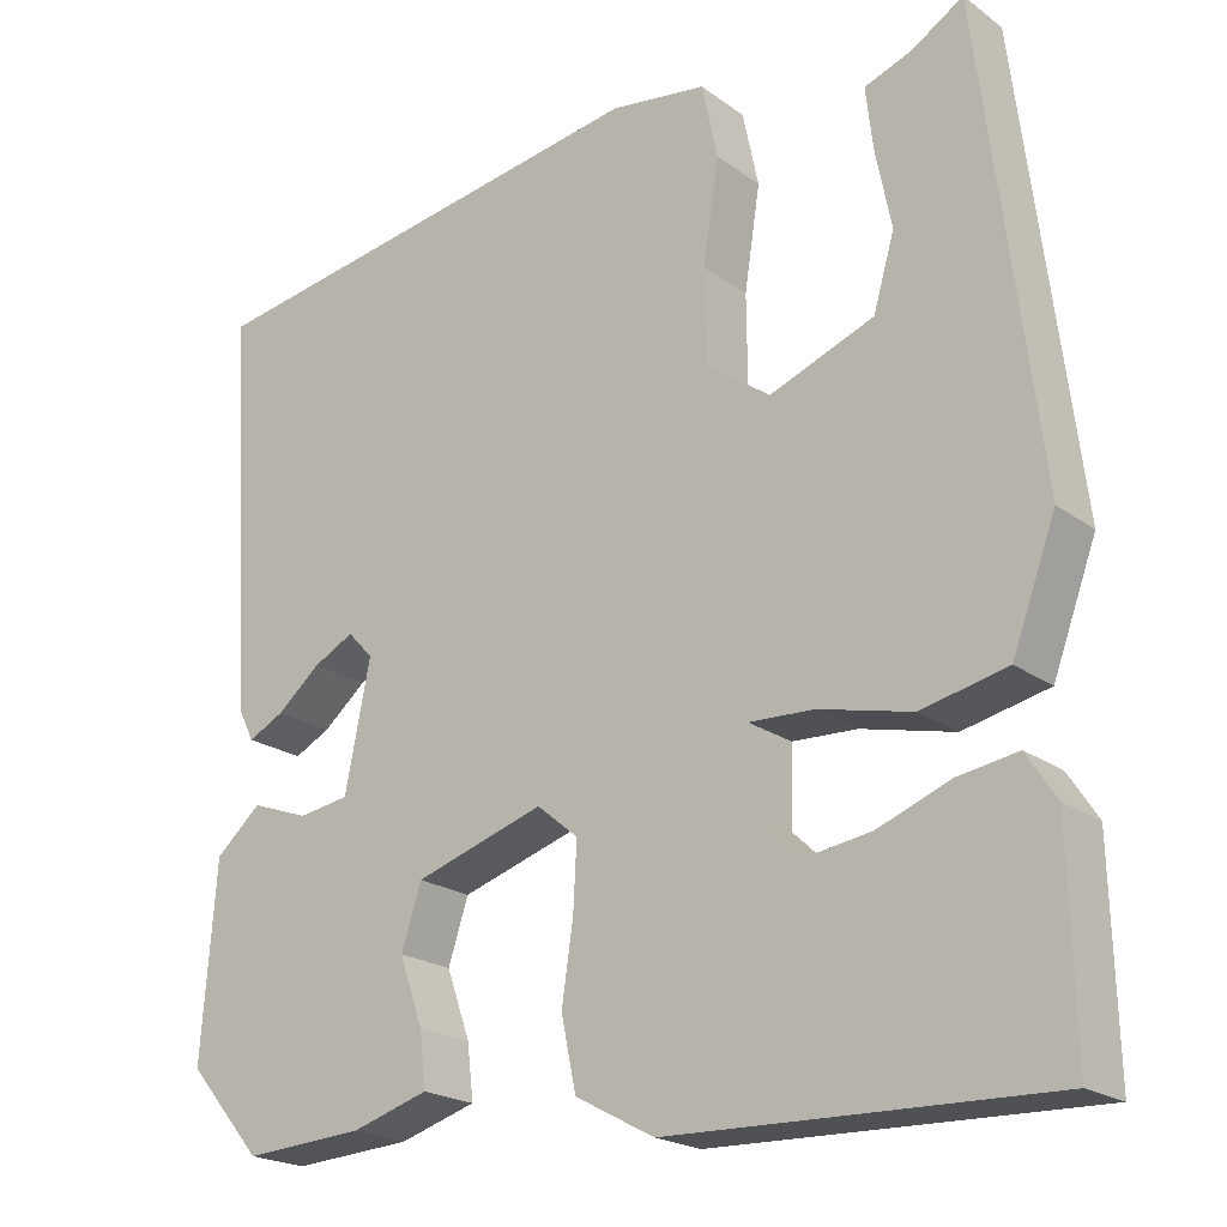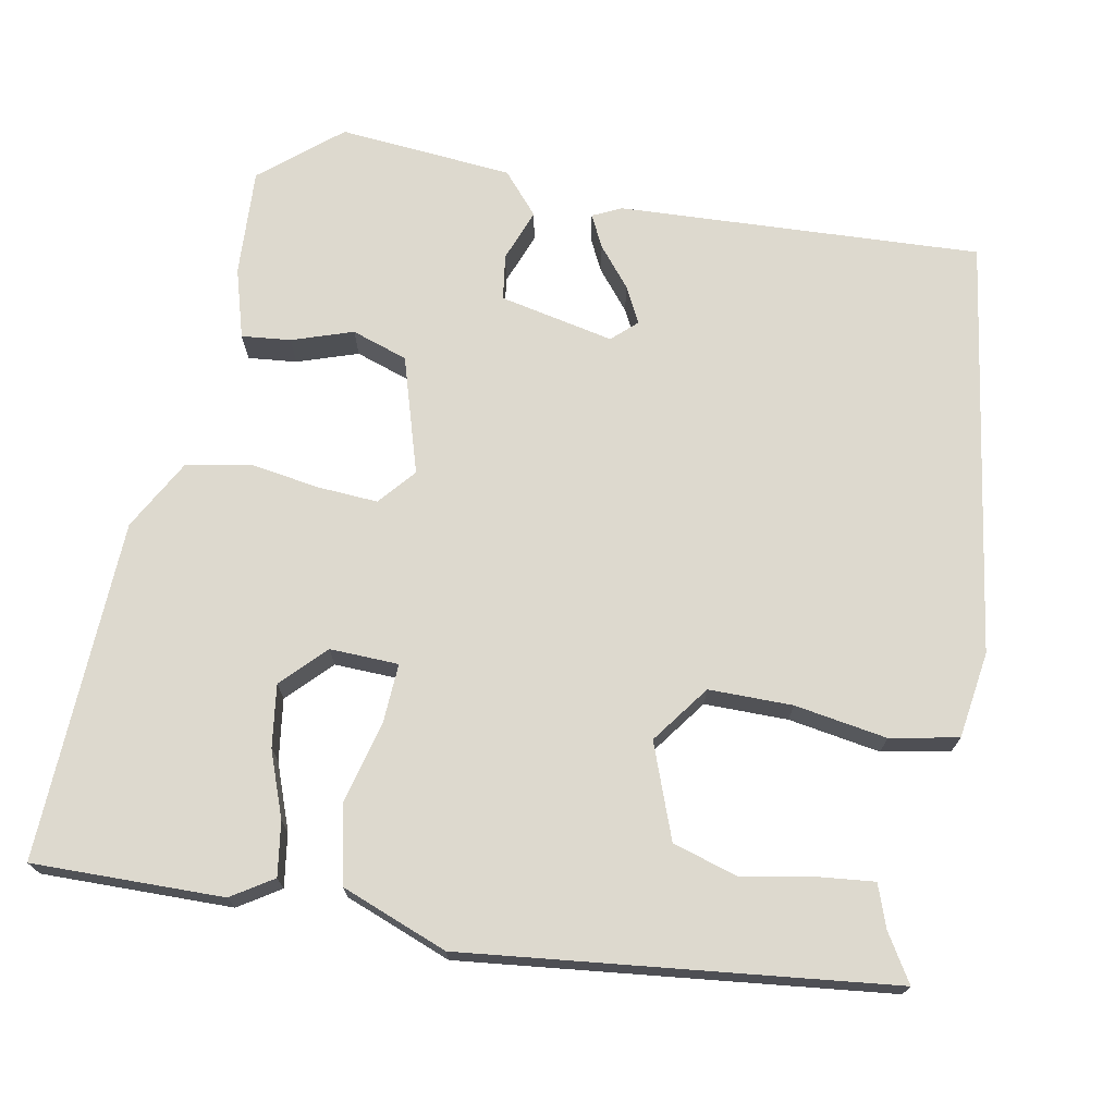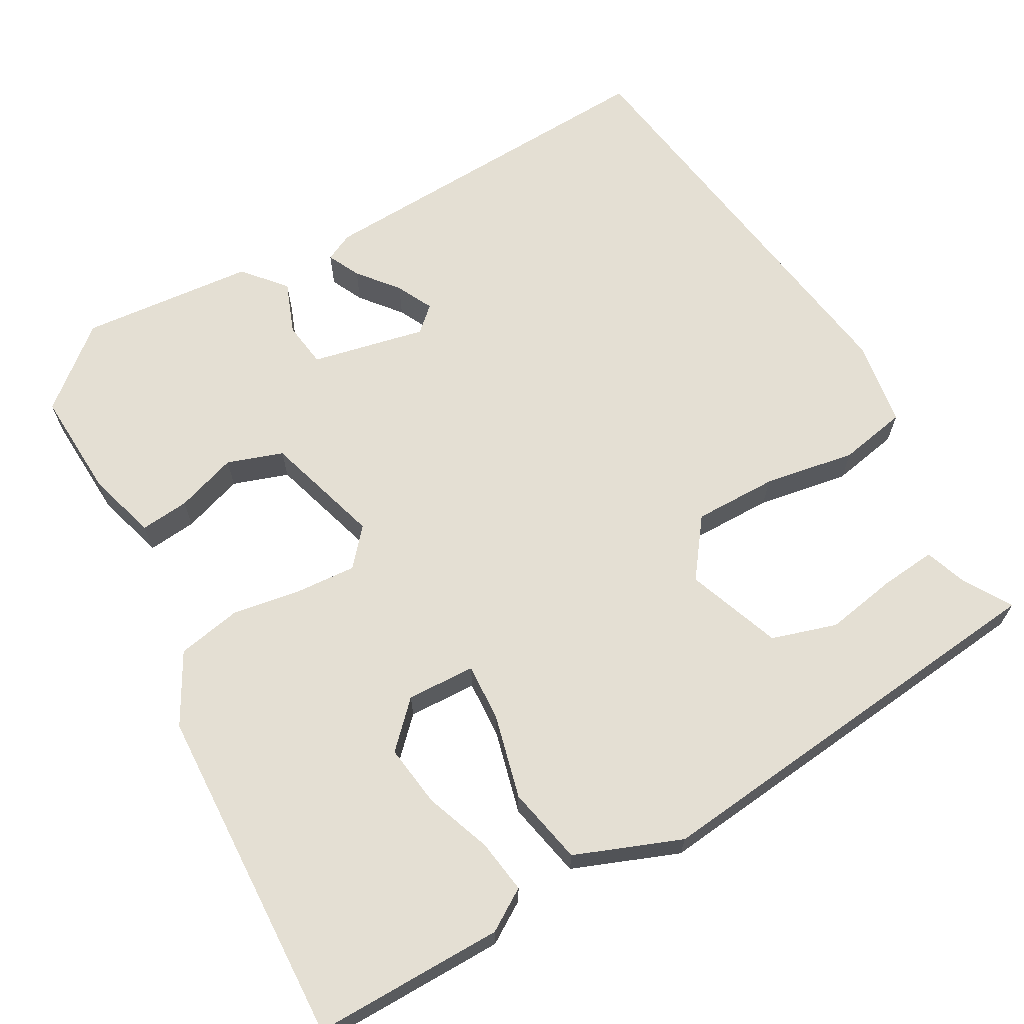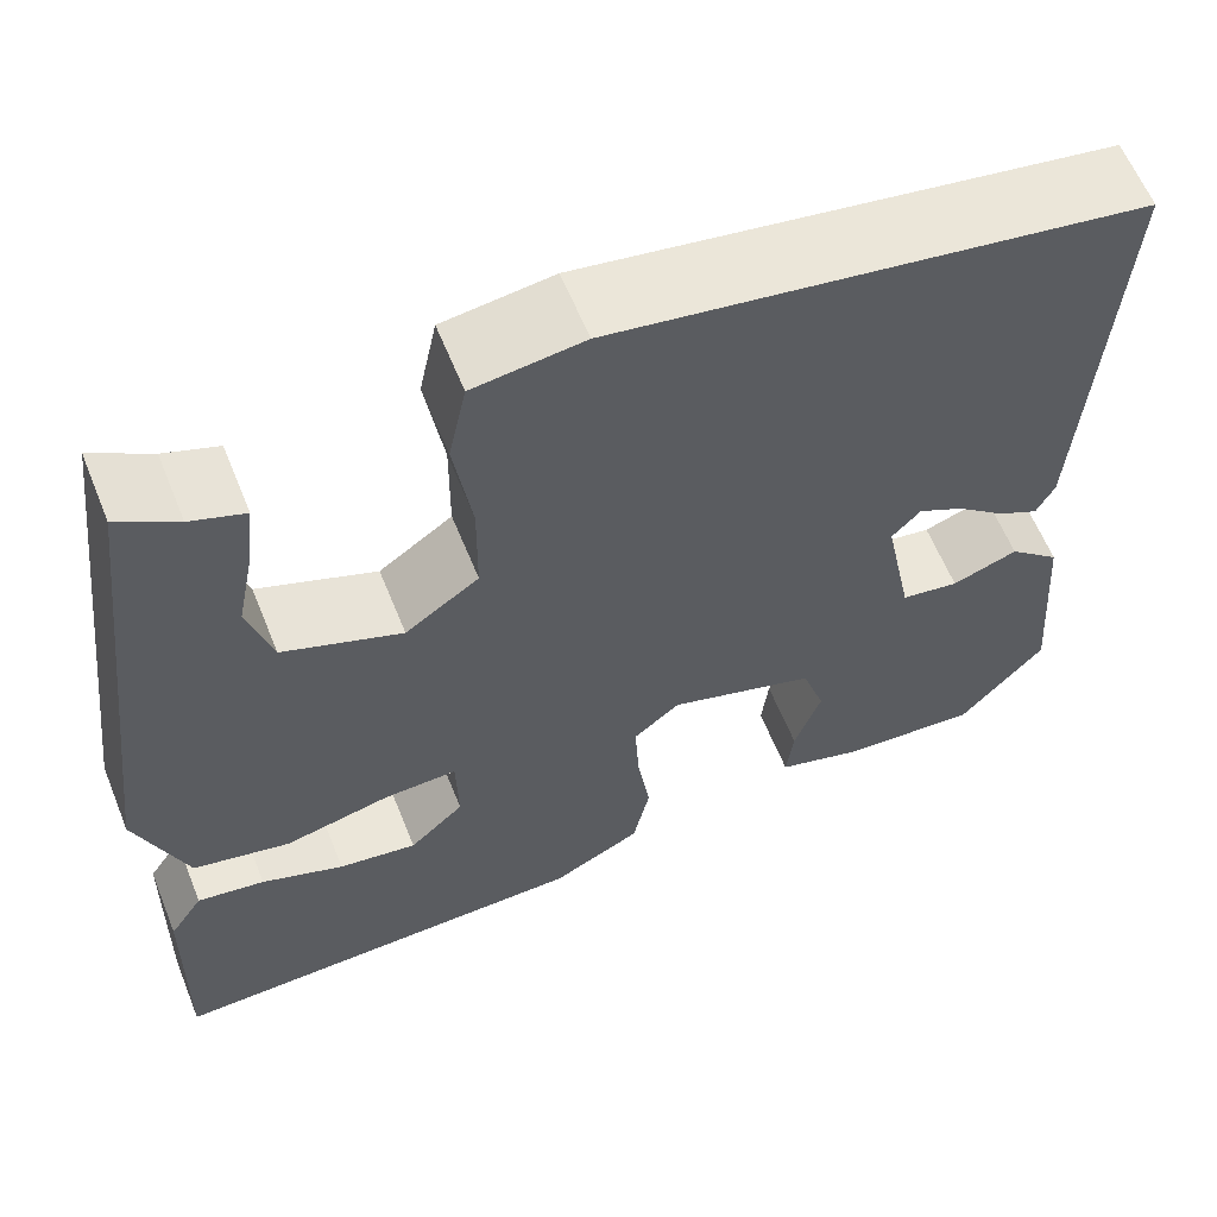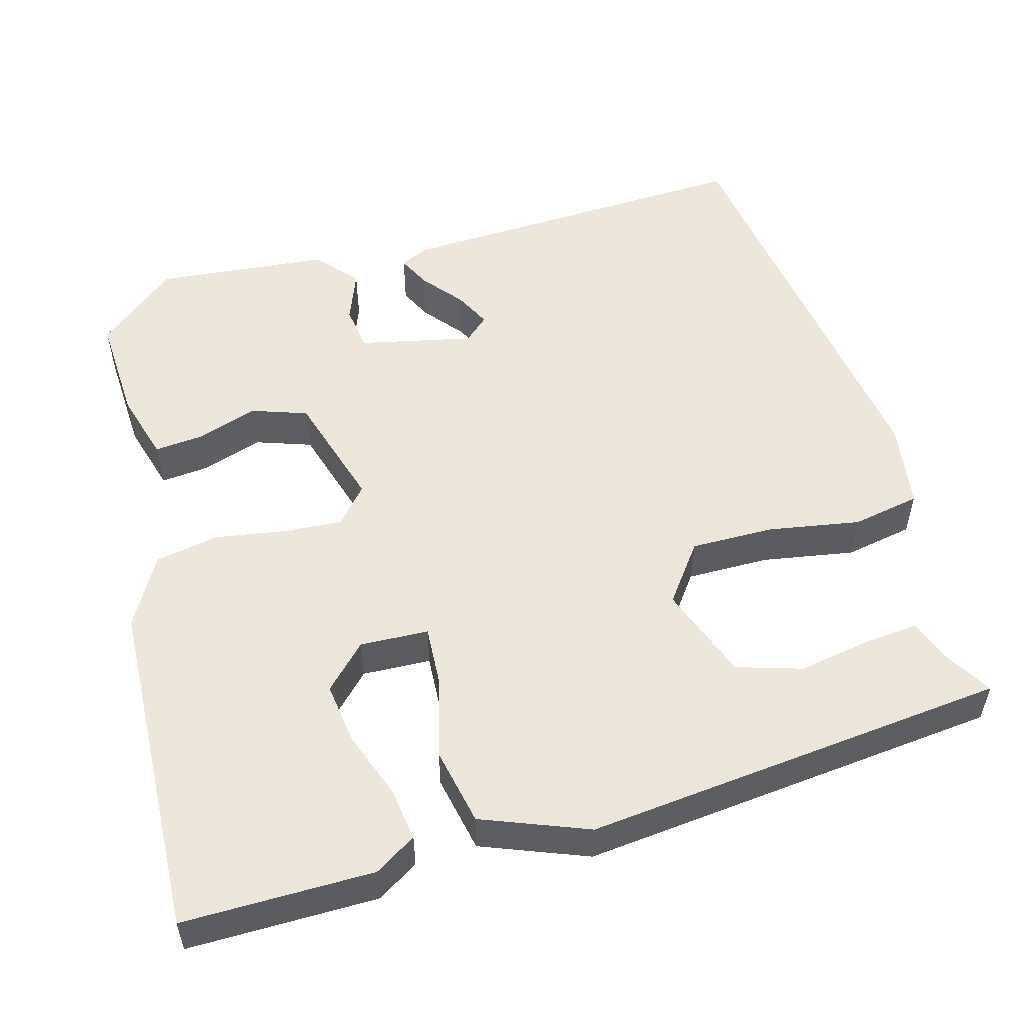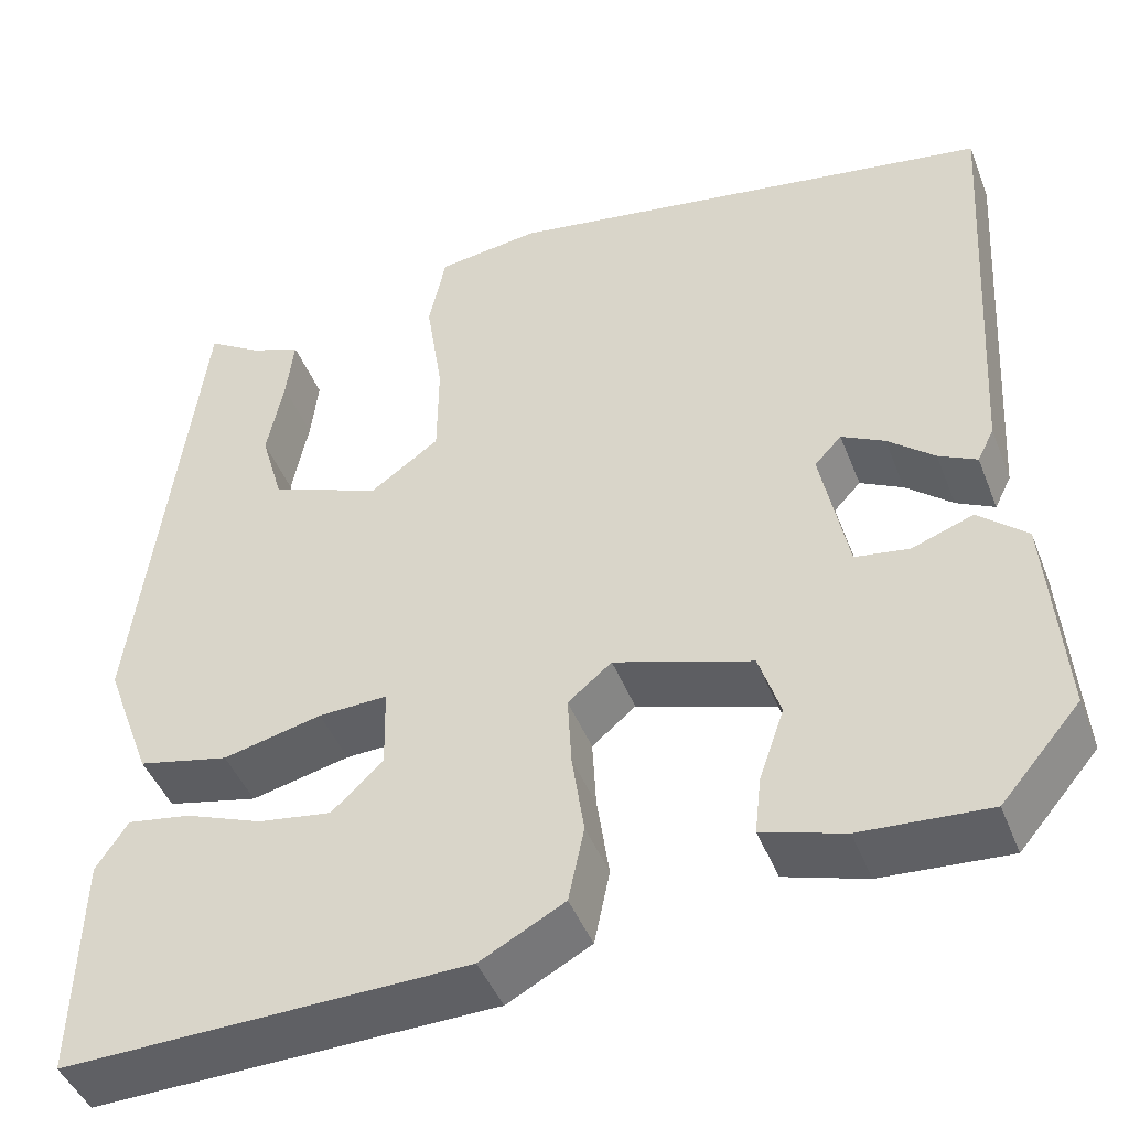
<metadata>
{"format":"obj","ext":"obj","renderer":"f3d","projection":"perspective","resolution":1024,"background":"white","views":[{"elev":-20.9,"azim":-142.0,"up":"+Z"},{"elev":71.7,"azim":-78.7,"up":"+Y"},{"elev":66.4,"azim":-118.5,"up":"+Y"},{"elev":61.3,"azim":-22.0,"up":"+Z"},{"elev":53.4,"azim":-104.6,"up":"+Y"},{"elev":-45.0,"azim":20.7,"up":"+Z"}]}
</metadata>
<code>
v 0.511 0.07 0.442
v 0.483 0.07 -0.018
v 0.465 0.07 -0.054
v 0.424 0.07 -0.033
v 0.374 0.07 0.009
v 0.328 0.07 0.033
v 0.299 0.07 0.002
v 0.328 0.07 -0.143
v 0.386 0.07 -0.152
v 0.452 0.07 -0.128
v 0.504 0.07 -0.174
v 0.521 0.07 -0.395
v 0.436 0.07 -0.494
v 0.299 0.07 -0.485
v 0.211 0.07 -0.458
v 0.218 0.07 -0.396
v 0.245 0.07 -0.319
v 0.222 0.07 -0.248
v 0.074 0.07 -0.201
v 0.027 0.07 -0.24
v 0.031 0.07 -0.316
v 0.044 0.07 -0.405
v 0.027 0.07 -0.486
v -0.063 0.07 -0.534
v -0.495 0.07 -0.545
v -0.489 0.07 -0.304
v -0.455 0.07 -0.252
v -0.387 0.07 -0.263
v -0.304 0.07 -0.295
v -0.225 0.07 -0.307
v -0.17 0.07 -0.255
v -0.172 0.07 -0.168
v -0.246 0.07 -0.171
v -0.352 0.07 -0.196
v -0.45 0.07 -0.174
v -0.5 0.07 -0.039
v -0.434 0.07 0.498
v -0.375 0.07 0.461
v -0.321 0.07 0.441
v -0.329 0.07 0.371
v -0.347 0.07 0.28
v -0.323 0.07 0.197
v -0.204 0.07 0.151
v -0.13 0.07 0.204
v -0.129 0.07 0.31
v -0.147 0.07 0.427
v -0.129 0.07 0.513
v -0.019 0.07 0.528
v 0.511 0 0.442
v 0.483 0 -0.018
v 0.465 0 -0.054
v 0.424 0 -0.033
v 0.374 0 0.009
v 0.328 0 0.033
v 0.299 0 0.002
v 0.328 0 -0.143
v 0.386 0 -0.152
v 0.452 0 -0.128
v 0.504 0 -0.174
v 0.521 0 -0.395
v 0.436 0 -0.494
v 0.299 0 -0.485
v 0.211 0 -0.458
v 0.218 0 -0.396
v 0.245 0 -0.319
v 0.222 0 -0.248
v 0.074 0 -0.201
v 0.027 0 -0.24
v 0.031 0 -0.316
v 0.044 0 -0.405
v 0.027 0 -0.486
v -0.063 0 -0.534
v -0.495 0 -0.545
v -0.489 0 -0.304
v -0.455 0 -0.252
v -0.387 0 -0.263
v -0.304 0 -0.295
v -0.225 0 -0.307
v -0.17 0 -0.255
v -0.172 0 -0.168
v -0.246 0 -0.171
v -0.352 0 -0.196
v -0.45 0 -0.174
v -0.5 0 -0.039
v -0.434 0 0.498
v -0.375 0 0.461
v -0.321 0 0.441
v -0.329 0 0.371
v -0.347 0 0.28
v -0.323 0 0.197
v -0.204 0 0.151
v -0.13 0 0.204
v -0.129 0 0.31
v -0.147 0 0.427
v -0.129 0 0.513
v -0.019 0 0.528
f 45 46 47 48
f 44 45 48 1
f 43 44 1
f 38 39 40 41
f 36 37 38 41
f 36 41 42
f 33 34 35 36
f 32 33 36 42
f 26 27 28 29
f 26 29 30
f 25 26 30
f 24 25 30
f 21 22 23 24
f 20 21 24 30
f 19 20 30 31
f 14 15 16 17
f 14 17 18
f 13 14 18
f 12 13 18
f 9 10 11 12
f 8 9 12 18
f 7 8 18 19
f 2 3 4 5
f 2 5 6
f 1 2 6
f 43 1 6 7
f 32 42 43
f 7 19 31 32
f 7 32 43
f 96 95 94 93
f 49 96 93 92
f 49 92 91
f 89 88 87 86
f 89 86 85 84
f 90 89 84
f 84 83 82 81
f 90 84 81 80
f 77 76 75 74
f 78 77 74
f 78 74 73
f 78 73 72
f 72 71 70 69
f 78 72 69 68
f 79 78 68 67
f 65 64 63 62
f 66 65 62
f 66 62 61
f 66 61 60
f 60 59 58 57
f 66 60 57 56
f 67 66 56 55
f 53 52 51 50
f 54 53 50
f 54 50 49
f 55 54 49 91
f 91 90 80
f 80 79 67 55
f 91 80 55
f 1 49 50 2
f 2 50 51 3
f 3 51 52 4
f 4 52 53 5
f 5 53 54 6
f 6 54 55 7
f 7 55 56 8
f 8 56 57 9
f 9 57 58 10
f 10 58 59 11
f 11 59 60 12
f 12 60 61 13
f 13 61 62 14
f 14 62 63 15
f 15 63 64 16
f 16 64 65 17
f 17 65 66 18
f 18 66 67 19
f 19 67 68 20
f 20 68 69 21
f 21 69 70 22
f 22 70 71 23
f 23 71 72 24
f 24 72 73 25
f 25 73 74 26
f 26 74 75 27
f 27 75 76 28
f 28 76 77 29
f 29 77 78 30
f 30 78 79 31
f 31 79 80 32
f 32 80 81 33
f 33 81 82 34
f 34 82 83 35
f 35 83 84 36
f 36 84 85 37
f 37 85 86 38
f 38 86 87 39
f 39 87 88 40
f 40 88 89 41
f 41 89 90 42
f 42 90 91 43
f 43 91 92 44
f 44 92 93 45
f 45 93 94 46
f 46 94 95 47
f 47 95 96 48
f 48 96 49 1

</code>
